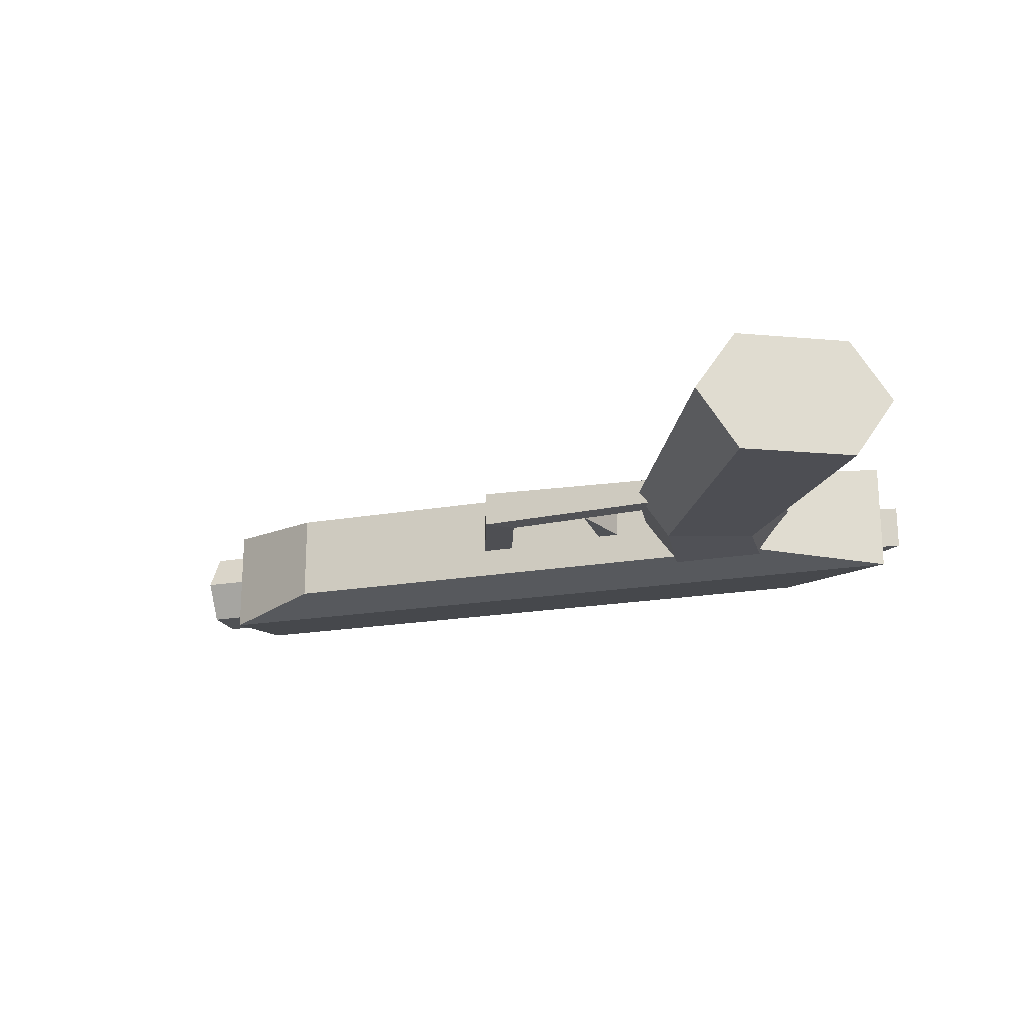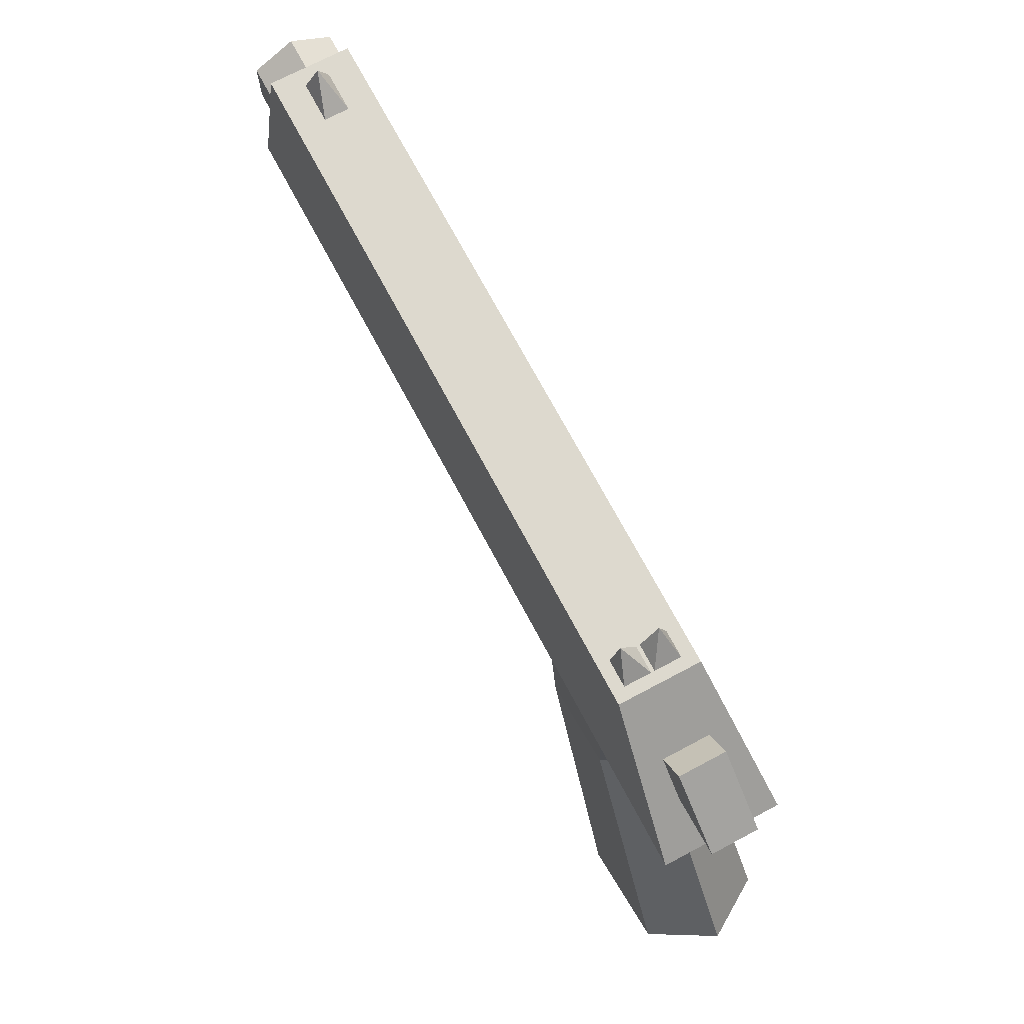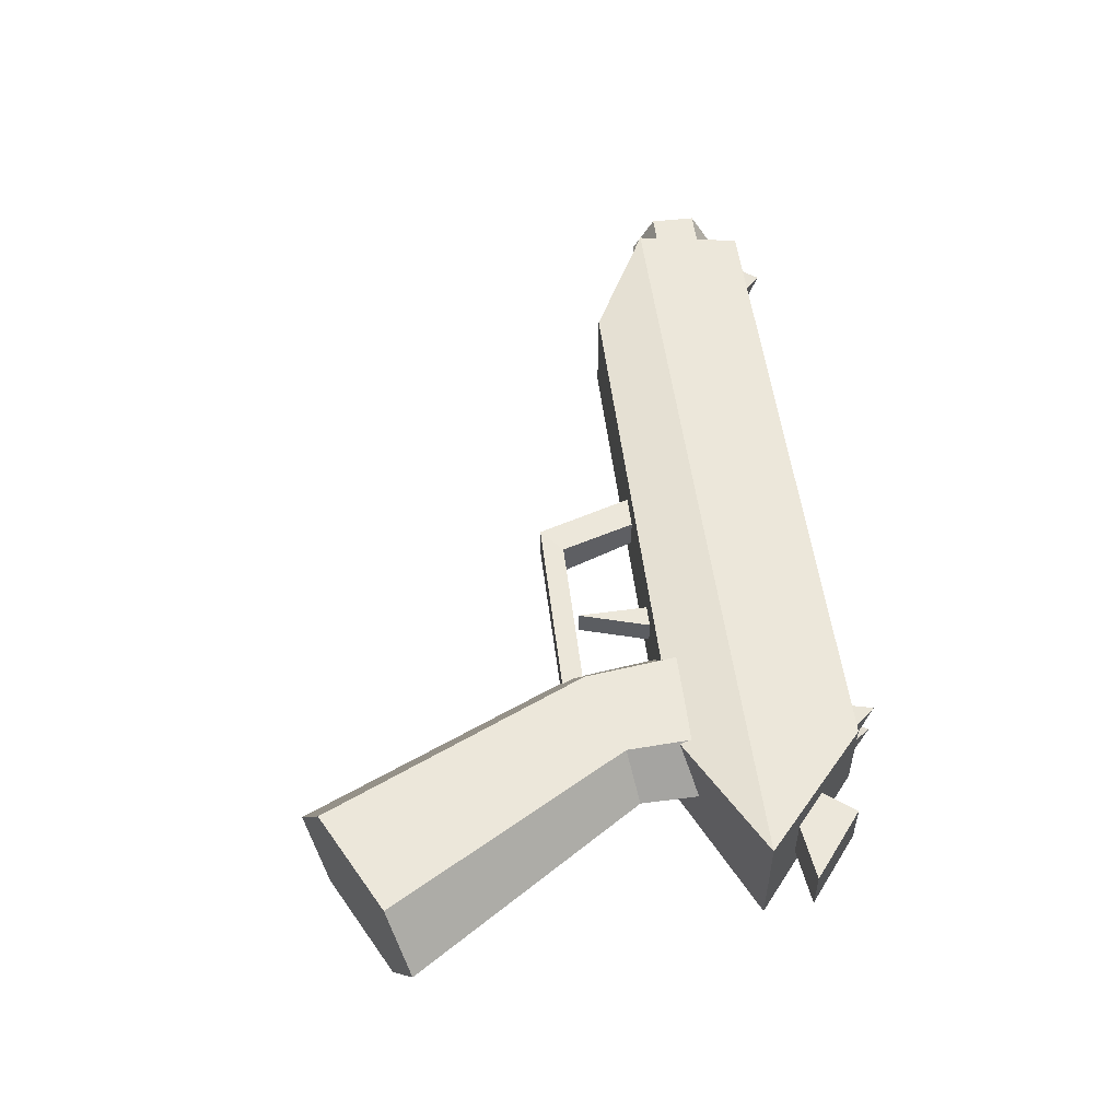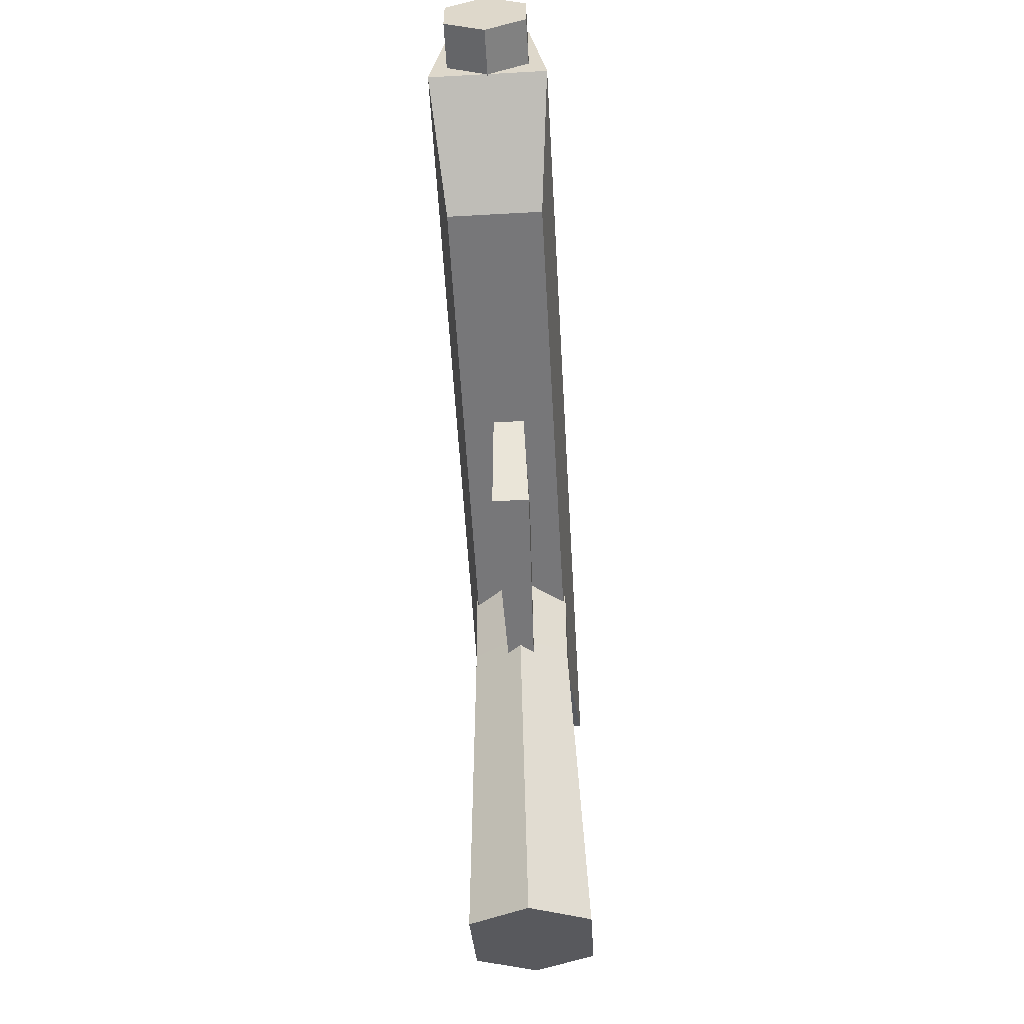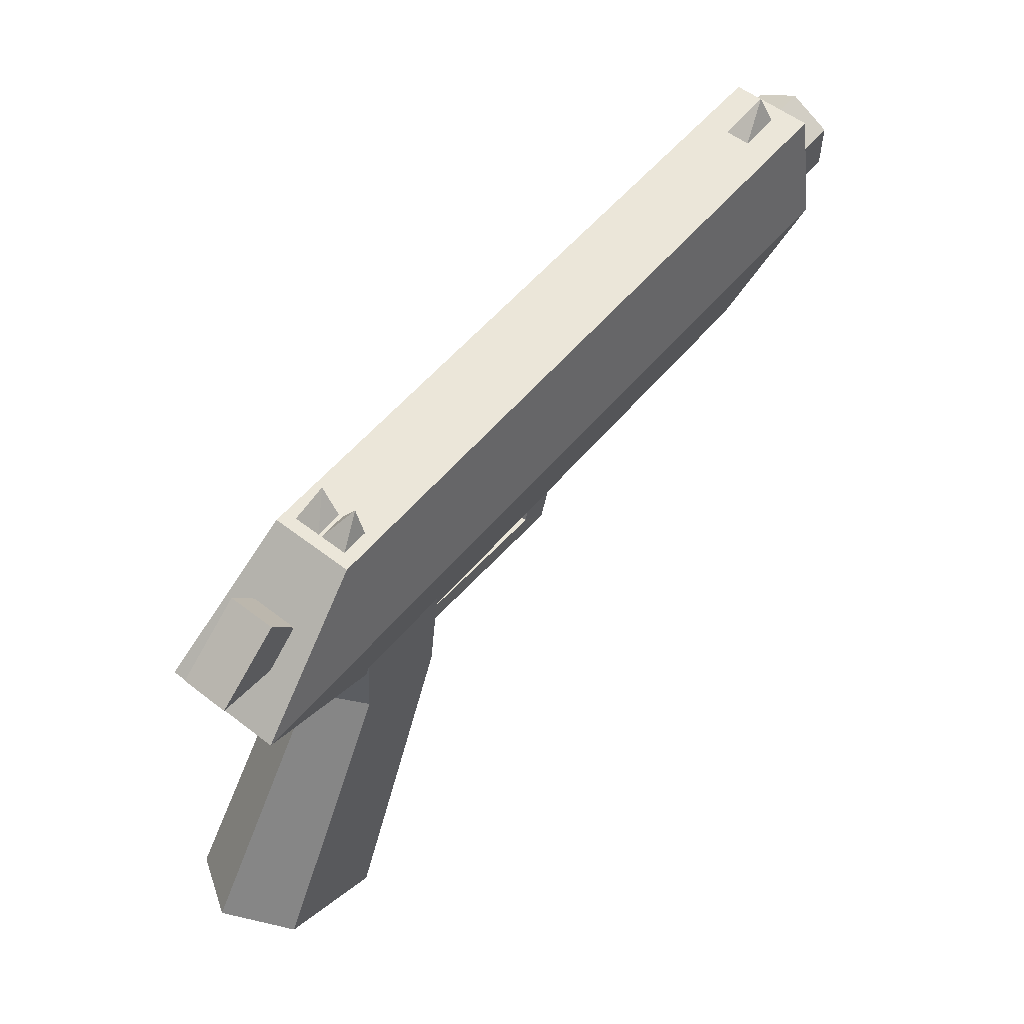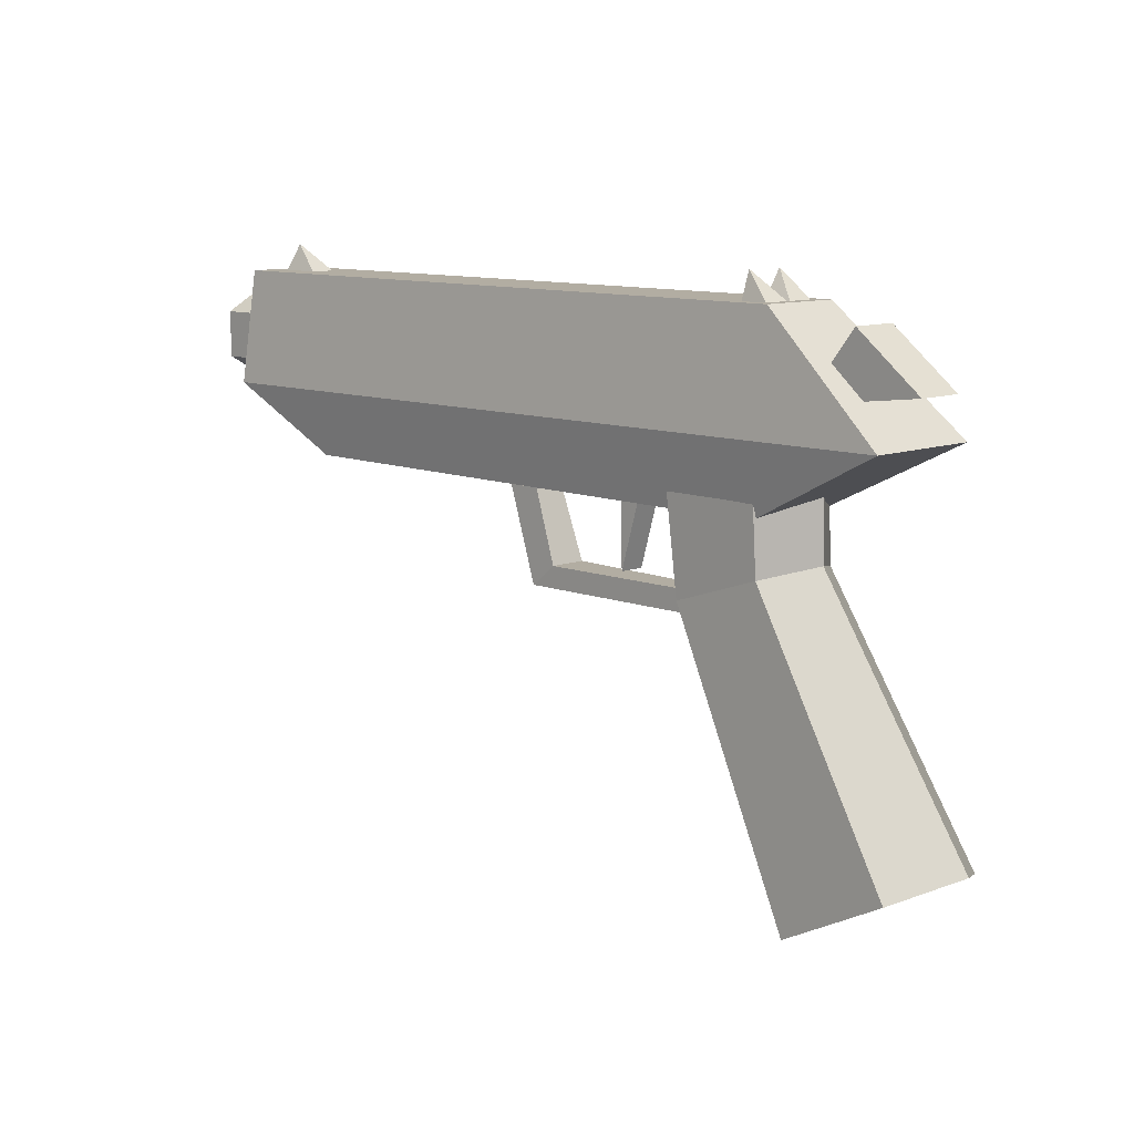
<metadata>
{"format":"obj","ext":"obj","renderer":"f3d","projection":"perspective","resolution":1024,"background":"white","views":[{"elev":-19.9,"azim":-161.9,"up":"+Y"},{"elev":71.7,"azim":-118.0,"up":"+Z"},{"elev":52.4,"azim":-96.9,"up":"+Y"},{"elev":-57.2,"azim":93.3,"up":"+Z"},{"elev":55.4,"azim":-50.8,"up":"+Z"},{"elev":10.6,"azim":-134.2,"up":"+Z"}]}
</metadata>
<code>
v  0.1176  0.4816 -4.304
v  0.413 -0.000157 -4.456
v  0.1172 -0.4818 -4.303
v -0.7075 -0.4816 -3.877
v -1.003  0.000157 -3.725
v -0.7071  0.4818 -3.878
v  1.171  0.3816 -2.209
v  1.421 -0.000124 -2.292
v  1.171 -0.3817 -2.209
v  0.4725 -0.3816 -1.979
v  0.2223  0.000124 -1.897
v  0.4729  0.3817 -1.979
v  0.5234  0.39 -1.05
v  0.238  0.000166 -1.047
v  0.523 -0.3899 -1.05
v  1.318 -0.39 -1.057
v  1.604 -0.000166 -1.059
v  1.319  0.3899 -1.057
v  5.883  0.3224 -0.1944
v  5.883  0.4579 -1.085
v -0.5539  0.4579 -1.052
v  0.4632  0.3224 -0.1944
v  5.883 -0.3224 -0.1944
v  5.883 -0.4579 -1.085
v -0.5539 -0.4579 -1.052
v  0.4632 -0.3224 -0.1944
v  0.5318  0.367 -1.593
v  0.5318 -0.367 -1.593
v  4.944  0.367 -1.593
v  4.944 -0.367 -1.593
v -0.1454  0.1841 -0.3063
v  0.2648  0.1841 -0.8308
v -0.6698  0.1841 -0.7165
v -0.1454 -0.1841 -0.3063
v  0.2648 -0.1841 -0.8308
v -0.6698 -0.1841 -0.7165
v  5.504  0.3171 -0.541
v  5.504  0.3174 -0.9073
v  5.504  0.000253 -1.091
v  5.504 -0.3171 -0.9077
v  5.504 -0.3174 -0.5414
v  5.504 -0.000253 -0.358
v  6.237  0.3171 -0.541
v  6.237  0.3174 -0.9073
v  6.237  0.000253 -1.091
v  6.237 -0.3171 -0.9077
v  6.237 -0.3174 -0.5414
v  6.237 -0.000254 -0.358
v  0.7641  0.004615 -0.2156
v  0.7641  0.2352 -0.2156
v  0.5335  0.004615 -0.2156
v  0.5335  0.2352 -0.2156
v  0.7641  0.1546  0.01037
v  0.7641 -0.1454  0.01037
v  0.7641 -0.226 -0.2156
v  0.5335 -0.226 -0.2156
v  5.746  0.1022 -0.2031
v  5.404  0.1022 -0.2031
v  5.701  0  0.01037
v  5.746 -0.1022 -0.2031
v  5.404 -0.1022 -0.2031
v  2.61  0.1459 -2.195
v  2.816  0.1459 -2.363
v  1.2  0.1033 -2.363
v  1.2  0.1033 -2.195
v  2.61 -0.1459 -2.195
v  2.816 -0.1459 -2.363
v  1.2 -0.1033 -2.363
v  1.2 -0.1033 -2.195
v  3.129 -0.1199 -1.489
v  2.86 -0.1199 -1.489
v  3.129  0.1199 -1.489
v  2.86  0.1199 -1.489
v  1.977  0.09909 -1.534
v  1.961  0.09909 -2.153
v  1.779  0.09909 -1.534
v  1.977 -0.09909 -1.534
v  1.961 -0.09909 -2.153
v  1.779 -0.09909 -1.534
g Figure 1
f 1 7 8 2
f 2 8 9 3
f 3 9 10 4
f 4 10 11 5
f 5 11 12 6
f 7 1 6 12
f 7 12 13 18
f 12 11 14 13
f 11 10 15 14
f 10 9 16 15
f 9 8 17 16
f 8 7 18 17
f 21 22 19 20
f 23 26 25 24
f 19 23 24 20
f 21 25 26 22
f 22 26 23 19
f 25 21 27 28
f 20 24 30 29
f 24 25 28 30
f 21 20 29 27
f 29 30 28 27
f 32 33 31
f 34 36 35
f 31 34 35 32
f 32 35 36 33
f 33 36 34 31
f 37 43 44 38
f 38 44 45 39
f 39 45 46 40
f 40 46 47 41
f 41 47 48 42
f 42 48 43 37
f 50 53 49
f 51 53 52
f 50 52 53
f 53 51 49
f 49 51 54
f 51 56 54
f 49 54 55
f 54 56 55
f 58 59 57
f 59 61 60
f 59 60 57
f 58 61 59
f 64 65 62 63
f 66 69 68 67
f 63 67 68 64
f 65 69 66 62
f 62 66 71 73
f 67 63 72 70
f 66 67 70 71
f 63 62 73 72
f 75 76 74
f 77 79 78
f 74 77 78 75
f 75 78 79 76
f 76 79 77 74
f 1 5 6
f 5 1 2
f 2 4 5
f 3 4 2
f 43 48 47
f 44 43 47
f 44 47 46
f 45 44 46

</code>
